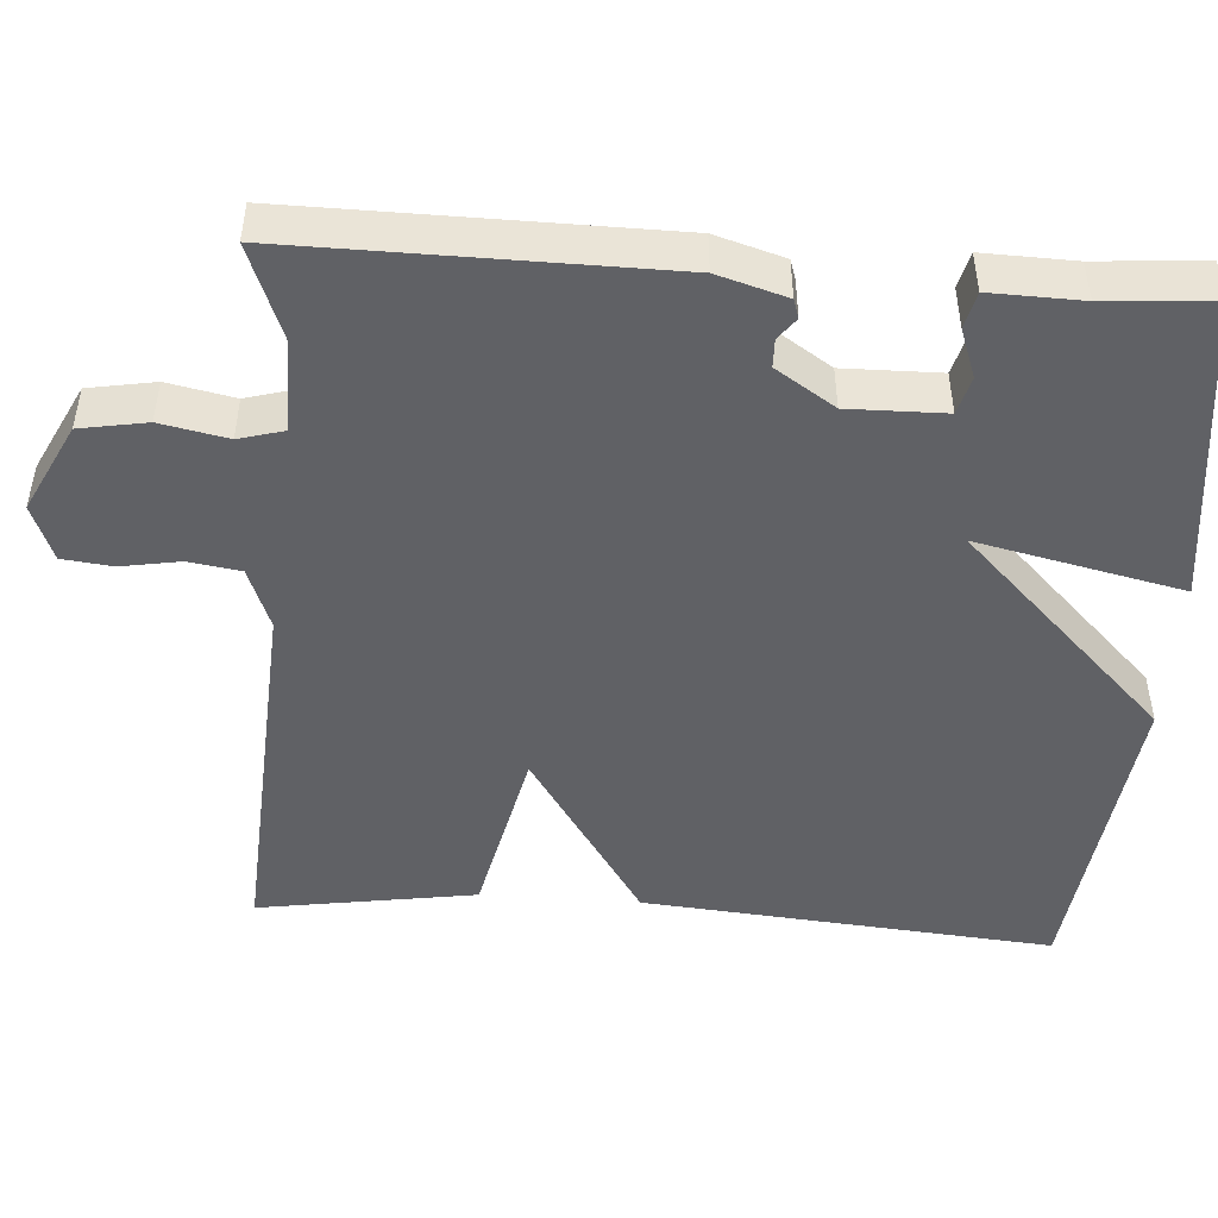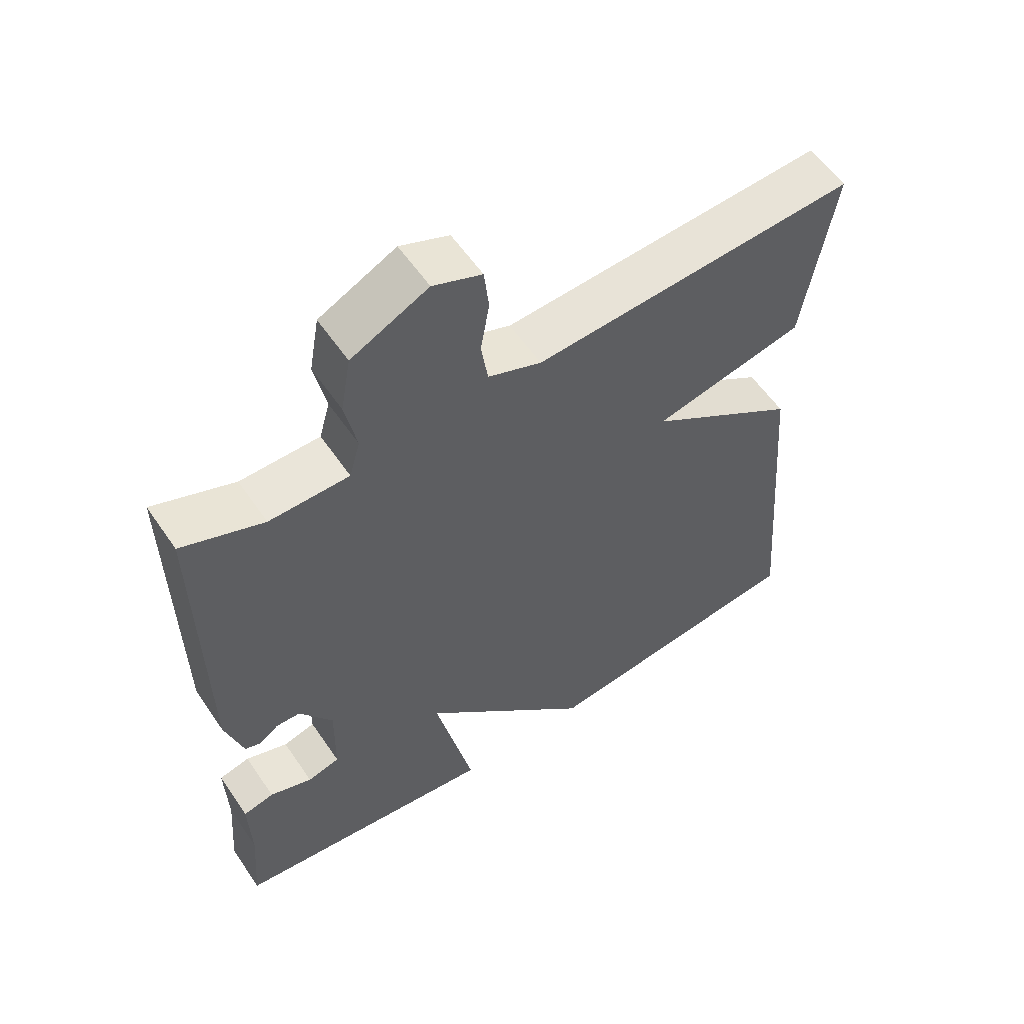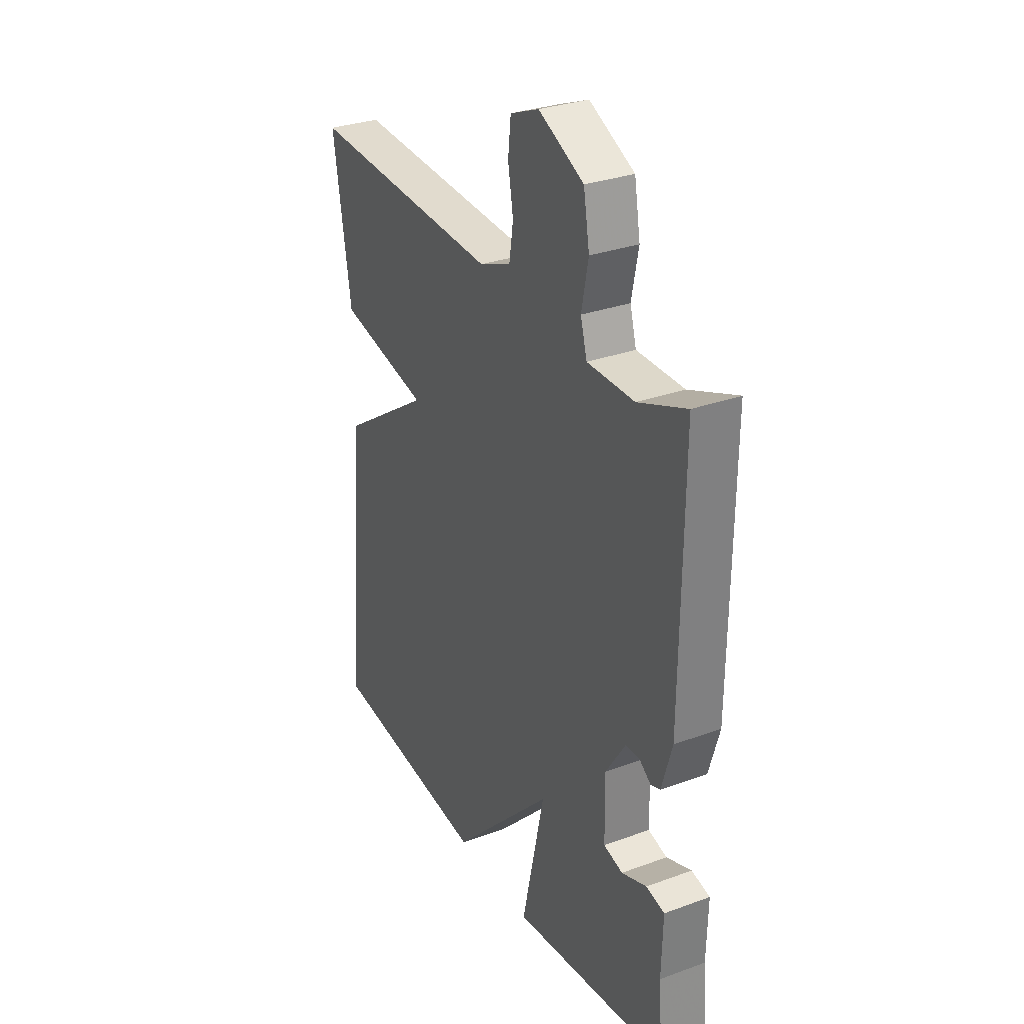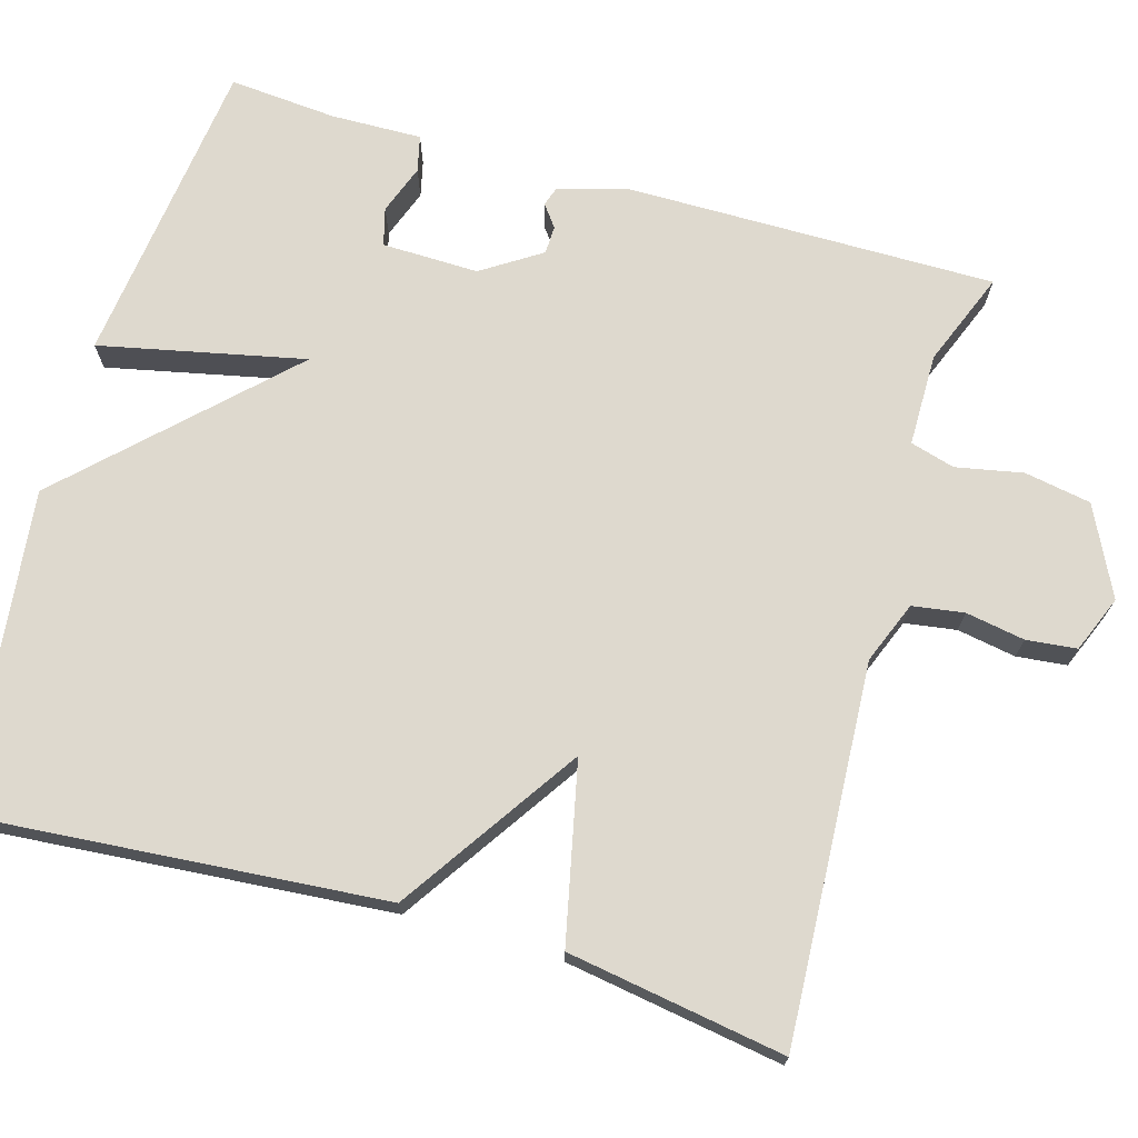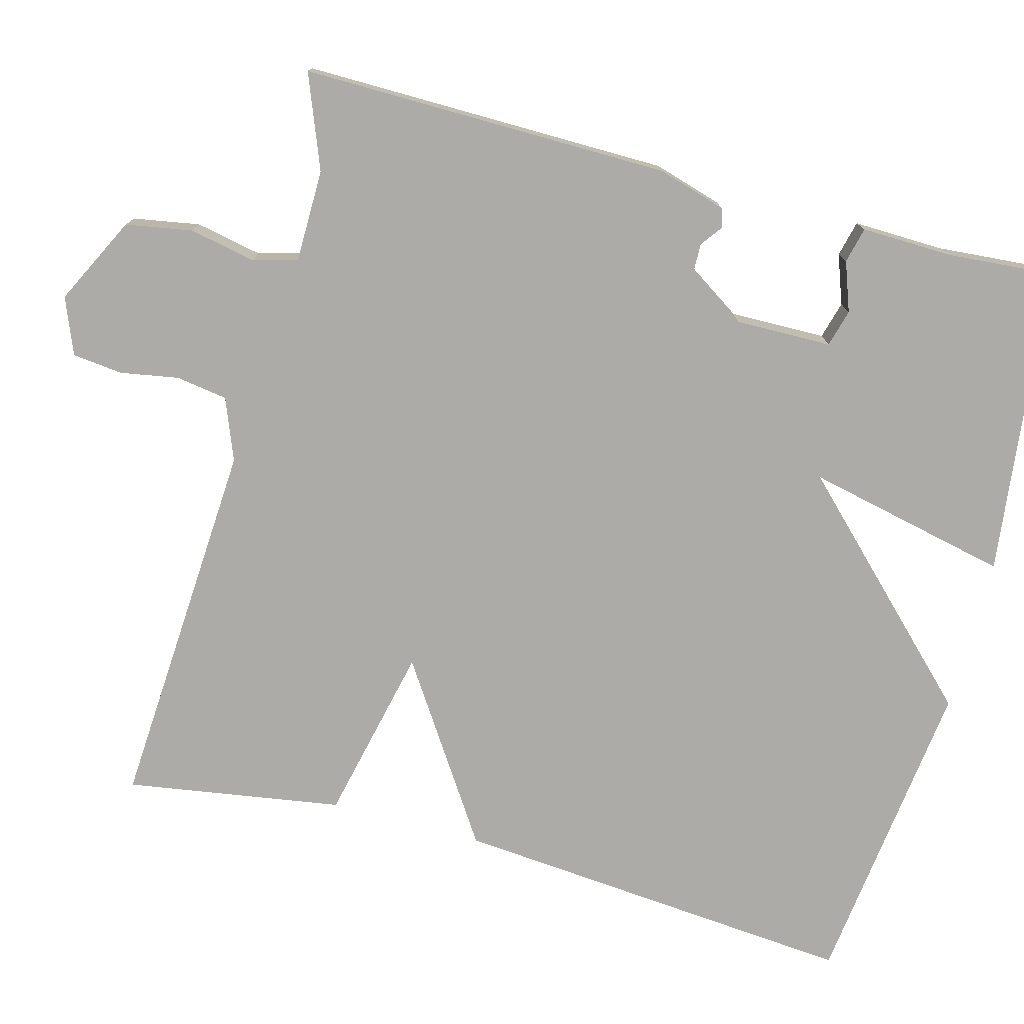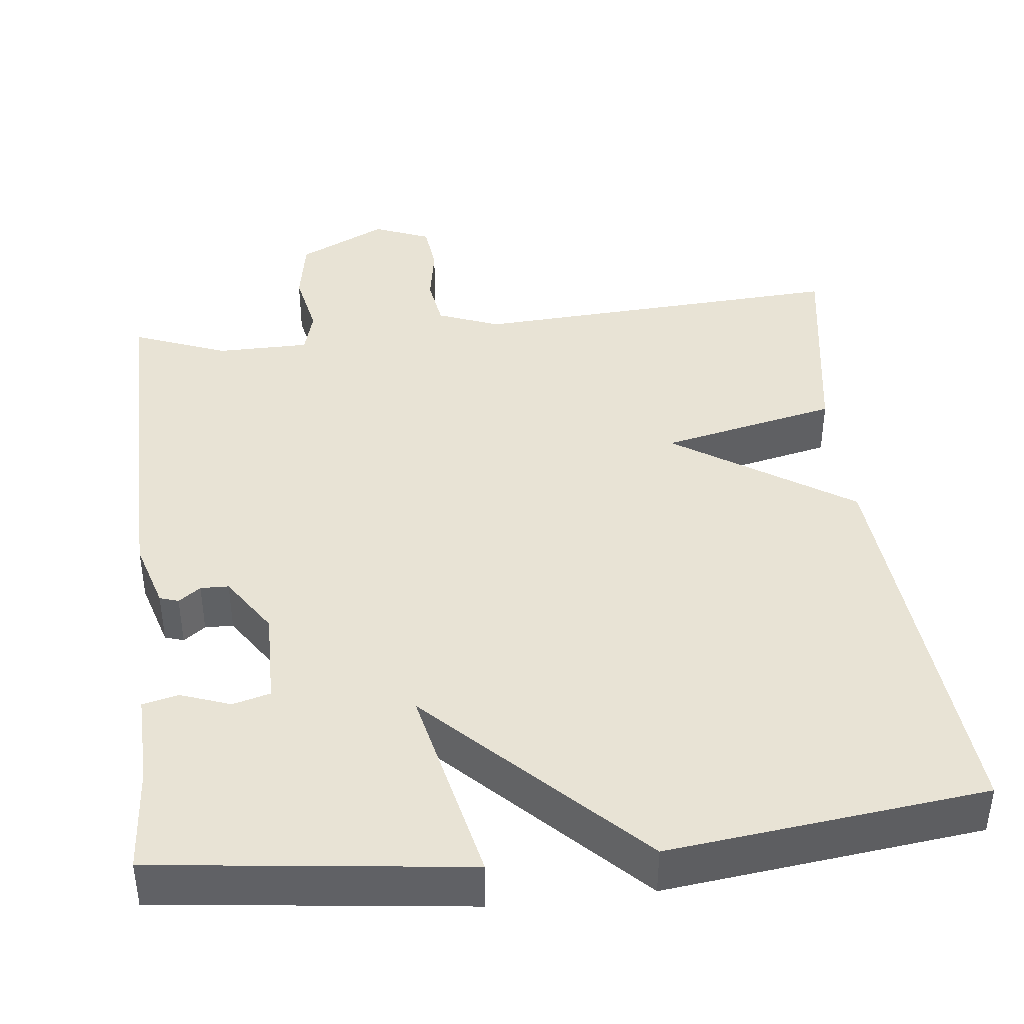
<metadata>
{"format":"obj","ext":"obj","renderer":"f3d","projection":"perspective","resolution":1024,"background":"white","views":[{"elev":-47.7,"azim":85.9,"up":"+Y"},{"elev":57.6,"azim":146.0,"up":"+Z"},{"elev":30.5,"azim":62.2,"up":"+Z"},{"elev":71.6,"azim":-73.7,"up":"+Y"},{"elev":-76.5,"azim":74.9,"up":"+Y"},{"elev":41.2,"azim":173.5,"up":"+Y"}]}
</metadata>
<code>
v 0.5 0.07 -0.5
v 0.104 0.07 -0.548
v 0.161 0.07 -0.287
v -0.096 0.07 -0.548
v -0.5 0.07 -0.5
v -0.456 0.07 0.023
v -0.23 0.07 0.173
v -0.456 0.07 0.223
v -0.5 0.07 0.5
v -0.02 0.07 0.472
v 0.059 0.07 0.503
v 0.069 0.07 0.569
v 0.056 0.07 0.644
v 0.063 0.07 0.708
v 0.135 0.07 0.737
v 0.248 0.07 0.681
v 0.263 0.07 0.596
v 0.246 0.07 0.511
v 0.262 0.07 0.454
v 0.38 0.07 0.453
v 0.5 0.07 0.5
v 0.496 0.07 0.028
v 0.47 0.07 -0.06
v 0.446 0.07 -0.068
v 0.418 0.07 -0.047
v 0.382 0.07 -0.048
v 0.333 0.07 -0.123
v 0.335 0.07 -0.246
v 0.383 0.07 -0.259
v 0.446 0.07 -0.236
v 0.492 0.07 -0.247
v 0.489 0.07 -0.363
v 0.5 0 -0.5
v 0.104 0 -0.548
v 0.161 0 -0.287
v -0.096 0 -0.548
v -0.5 0 -0.5
v -0.456 0 0.023
v -0.23 0 0.173
v -0.456 0 0.223
v -0.5 0 0.5
v -0.02 0 0.472
v 0.059 0 0.503
v 0.069 0 0.569
v 0.056 0 0.644
v 0.063 0 0.708
v 0.135 0 0.737
v 0.248 0 0.681
v 0.263 0 0.596
v 0.246 0 0.511
v 0.262 0 0.454
v 0.38 0 0.453
v 0.5 0 0.5
v 0.496 0 0.028
v 0.47 0 -0.06
v 0.446 0 -0.068
v 0.418 0 -0.047
v 0.382 0 -0.048
v 0.333 0 -0.123
v 0.335 0 -0.246
v 0.383 0 -0.259
v 0.446 0 -0.236
v 0.492 0 -0.247
v 0.489 0 -0.363
f 29 30 31 32
f 1 2 3
f 32 1 3
f 29 32 3
f 28 29 3
f 27 28 3
f 26 27 3
f 23 24 25
f 22 23 25
f 21 22 25
f 20 21 25
f 19 20 25 26
f 3 4 5
f 26 3 5
f 19 26 5
f 18 19 5
f 16 17 18
f 15 16 18
f 14 15 18
f 13 14 18
f 12 13 18
f 11 12 18
f 10 11 18 5
f 7 8 9 10
f 5 6 7
f 5 7 10
f 64 63 62 61
f 35 34 33
f 35 33 64
f 35 64 61
f 35 61 60
f 35 60 59
f 35 59 58
f 57 56 55
f 57 55 54
f 57 54 53
f 57 53 52
f 58 57 52 51
f 37 36 35
f 37 35 58
f 37 58 51
f 37 51 50
f 50 49 48
f 50 48 47
f 50 47 46
f 50 46 45
f 50 45 44
f 50 44 43
f 37 50 43 42
f 42 41 40 39
f 39 38 37
f 42 39 37
f 1 33 34 2
f 2 34 35 3
f 3 35 36 4
f 4 36 37 5
f 5 37 38 6
f 6 38 39 7
f 7 39 40 8
f 8 40 41 9
f 9 41 42 10
f 10 42 43 11
f 11 43 44 12
f 12 44 45 13
f 13 45 46 14
f 14 46 47 15
f 15 47 48 16
f 16 48 49 17
f 17 49 50 18
f 18 50 51 19
f 19 51 52 20
f 20 52 53 21
f 21 53 54 22
f 22 54 55 23
f 23 55 56 24
f 24 56 57 25
f 25 57 58 26
f 26 58 59 27
f 27 59 60 28
f 28 60 61 29
f 29 61 62 30
f 30 62 63 31
f 31 63 64 32
f 32 64 33 1

</code>
